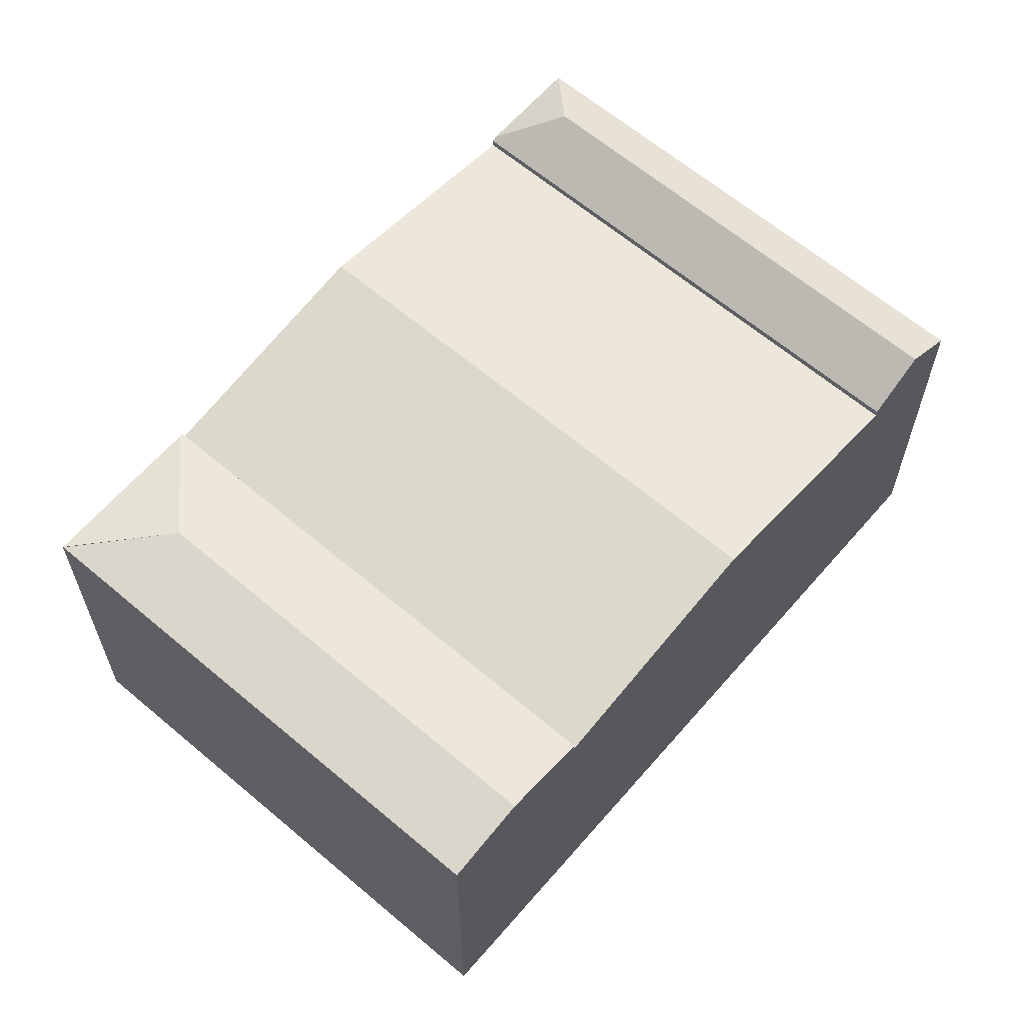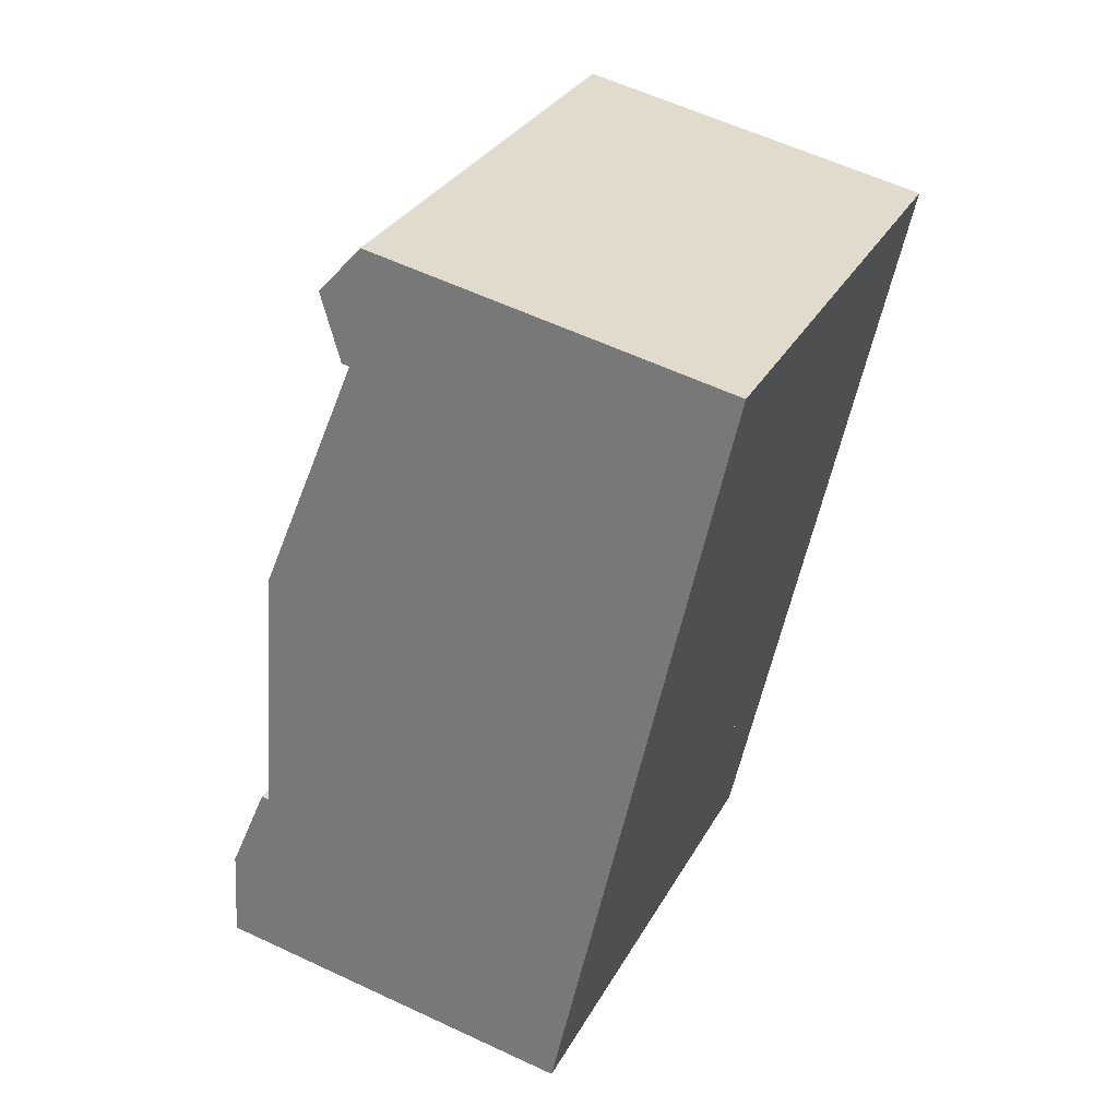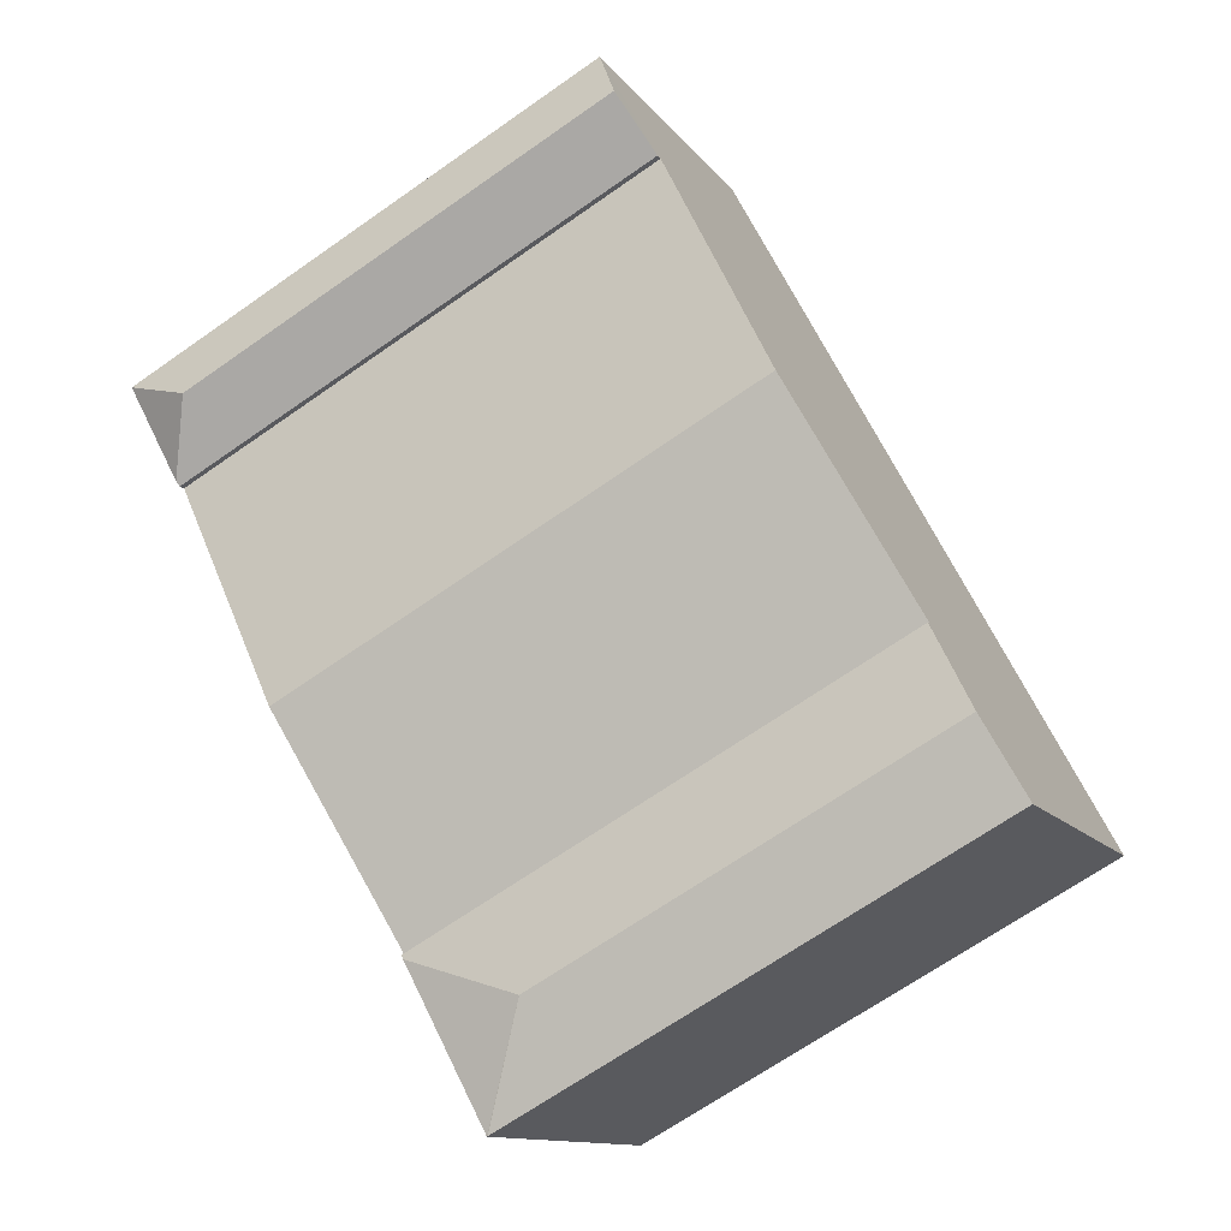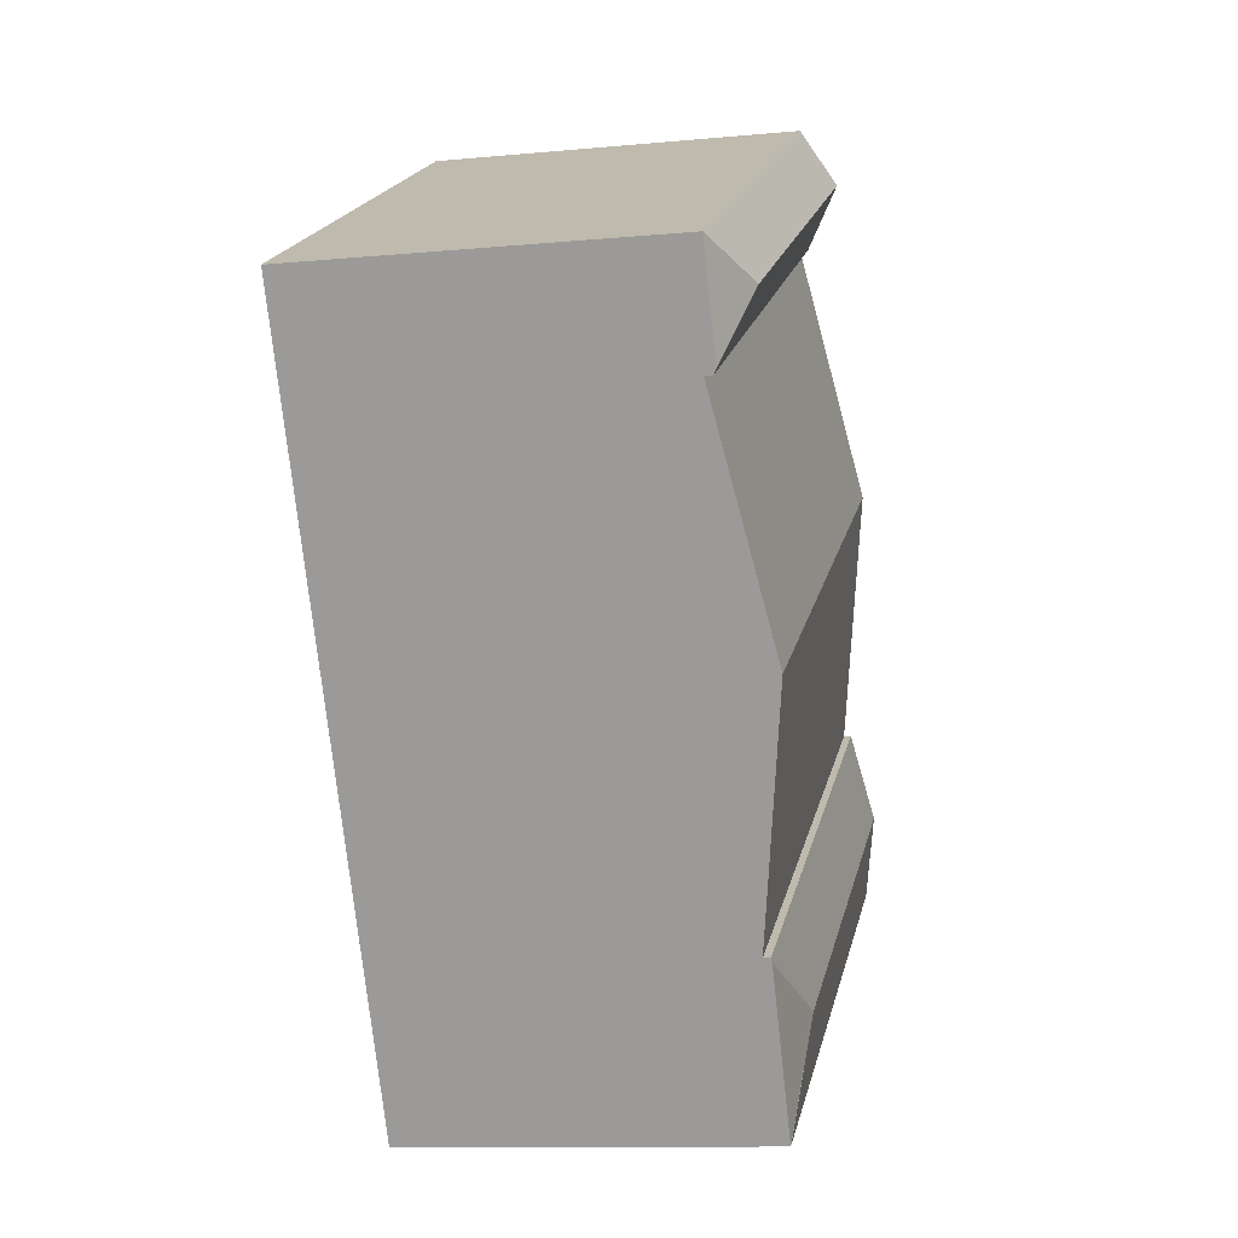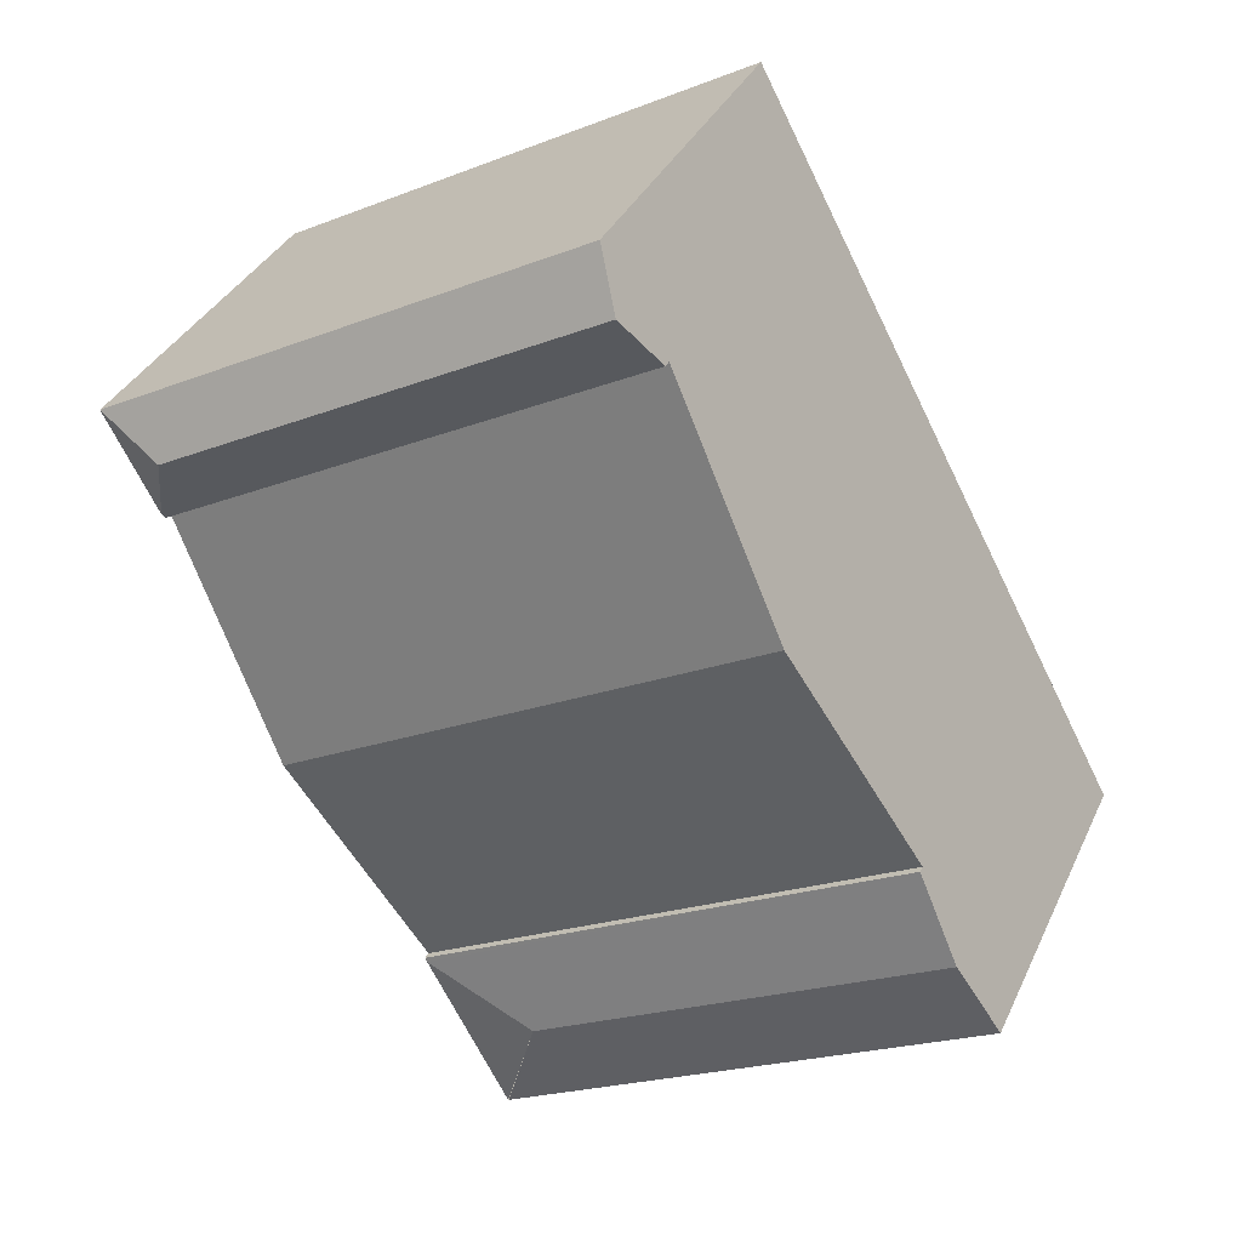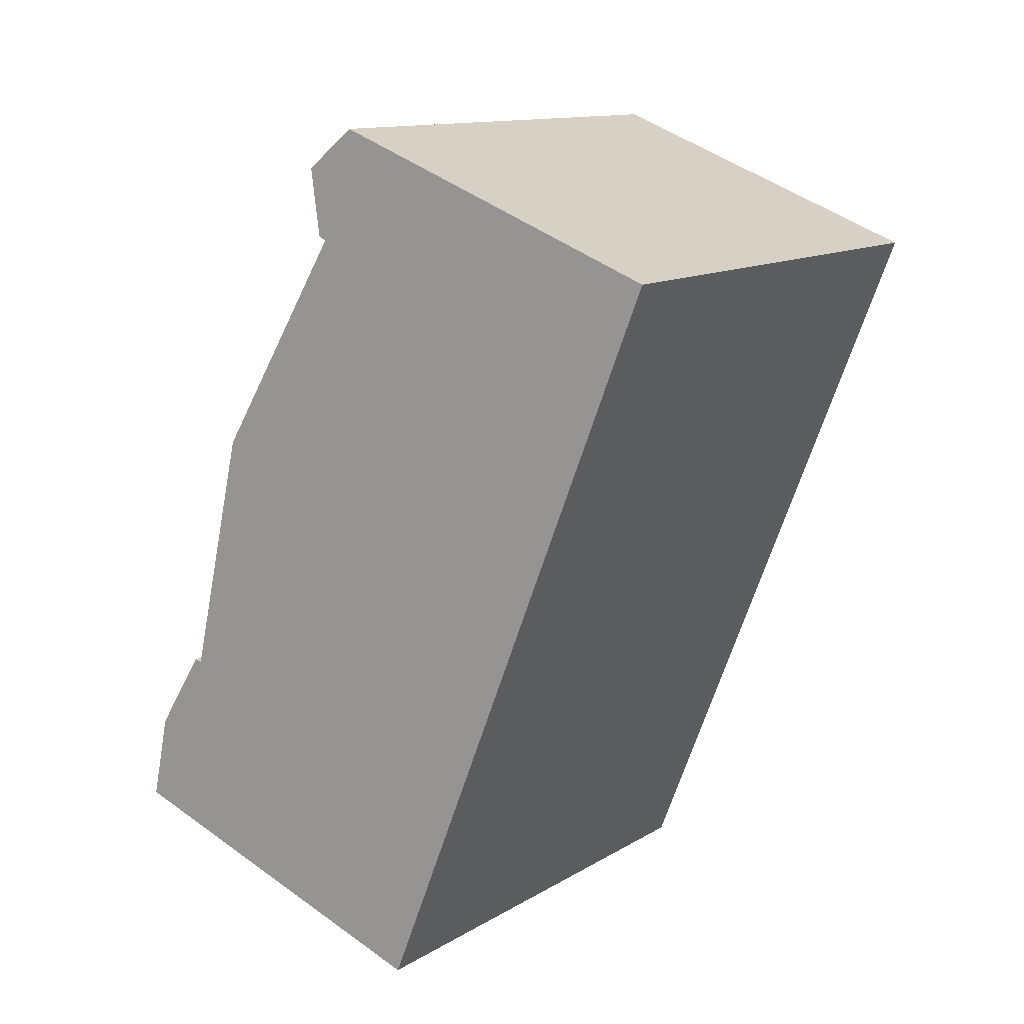
<metadata>
{"format":"obj","ext":"obj","renderer":"f3d","projection":"perspective","resolution":1024,"background":"white","views":[{"elev":63.3,"azim":-111.0,"up":"+Y"},{"elev":59.1,"azim":-64.2,"up":"+Z"},{"elev":-12.0,"azim":-158.4,"up":"+Z"},{"elev":-10.9,"azim":103.2,"up":"+Z"},{"elev":34.8,"azim":-157.7,"up":"+Z"},{"elev":46.7,"azim":-50.3,"up":"+Z"}]}
</metadata>
<code>
v  7.176 8.125 13.39
v  16.4 7.435 6.997
v  6.594 7.435 12.3
v  15.99 8.125 8.621
v  16.45 7.494 7.091
v  17.51 7.496 9.077
v  7.713 7.489 14.39
v  17.51 -5.558e-16 9.077
v  16.4 -4.284e-16 6.997
v  16.45 -4.342e-16 7.091
v  6.594 -7.533e-16 12.3
v  7.713 -8.812e-16 14.39
v  7.176 -8.198e-16 13.39
v  4.156 8.102 7.753
v  16.4 7.274 6.997
v  13.97 8.102 2.444
v  6.594 7.274 12.3
v  1.718 7.274 3.205
v  11.54 7.274 -2.108
v  4.156 -4.747e-16 7.753
v  1.718 -1.963e-16 3.205
v  13.97 -1.497e-16 2.444
v  11.54 1.291e-16 -2.108
v  11.5 7.435 -2.186
v  1.718 7.419 3.205
v  11.54 7.419 -2.108
v  9.093 7.754 -2.908
v  0.835 7.754 1.558
v  9.828 7.433 -5.316
v  1.129 7.437 -0.611
v  9.812 7.437 -5.308
v  0 7.437 4.554e-16
v  0 0 0
v  0.835 -9.54e-17 1.558
v  9.828 3.255e-16 -5.316
v  11.5 1.339e-16 -2.186
v  9.812 3.25e-16 -5.308
v  1.129 3.741e-17 -0.611
g defaultobject
f 1 2 3
f 2 1 4
f 2 4 5
f 6 1 7
f 1 6 4
f 4 6 5
f 8 5 6
f 5 8 2
f 2 8 9
f 9 8 10
f 9 3 2
f 3 9 11
f 3 7 1
f 7 3 11
f 7 11 12
f 12 11 13
f 7 8 6
f 8 7 12
f 10 11 9
f 11 10 8
f 11 8 12
f 11 12 13
f 14 15 16
f 15 14 17
f 18 16 19
f 16 18 14
f 14 11 17
f 11 14 18
f 11 18 20
f 20 18 21
f 11 15 17
f 15 11 9
f 9 16 15
f 16 9 19
f 19 9 22
f 19 22 23
f 23 18 19
f 18 23 21
f 20 9 11
f 9 20 21
f 9 21 23
f 9 23 22
f 24 25 26
f 25 24 27
f 25 27 28
f 27 24 29
f 30 27 31
f 27 30 28
f 28 30 32
f 33 28 32
f 28 33 25
f 25 33 21
f 21 33 34
f 21 26 25
f 26 21 23
f 26 29 24
f 29 26 23
f 29 23 35
f 35 23 36
f 29 37 31
f 37 29 35
f 37 30 31
f 30 37 38
f 30 38 32
f 32 38 33
f 21 36 23
f 36 21 35
f 35 21 37
f 37 21 38
f 38 21 33
f 33 21 34

</code>
